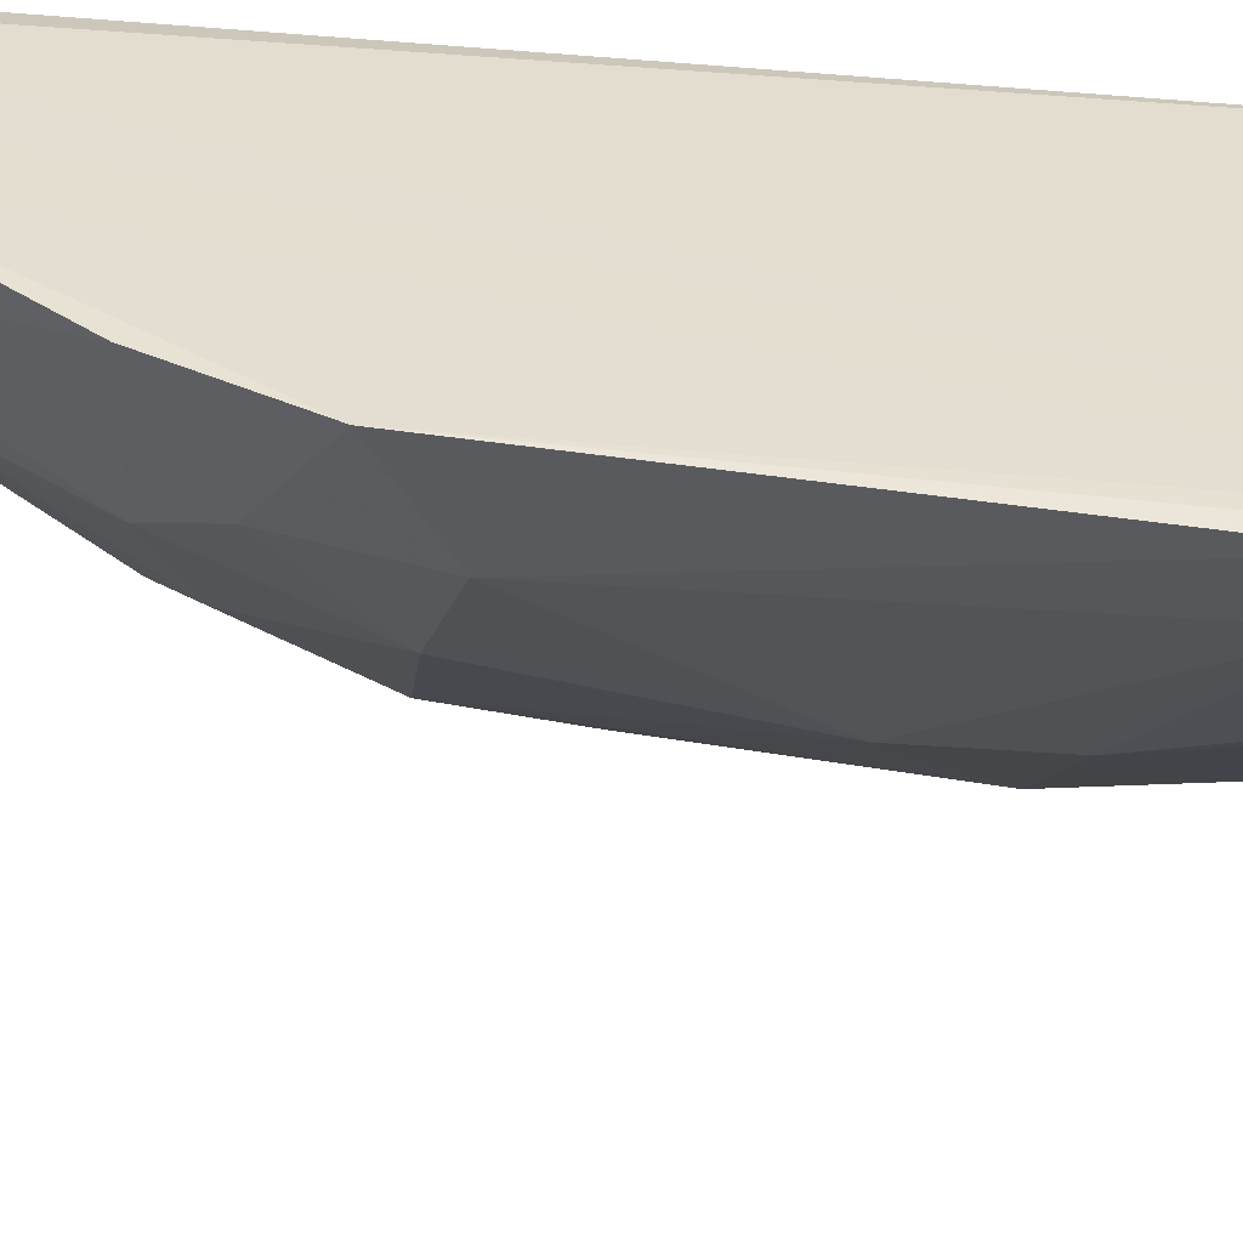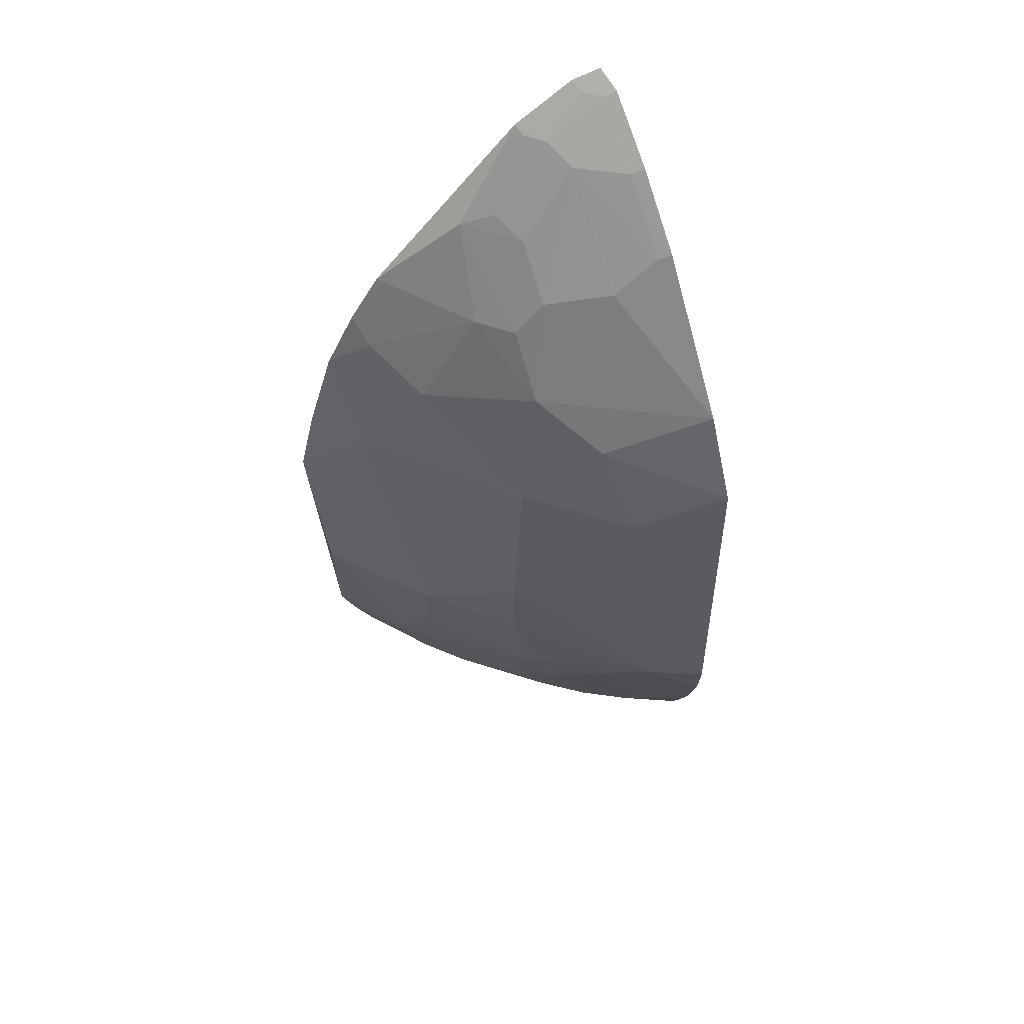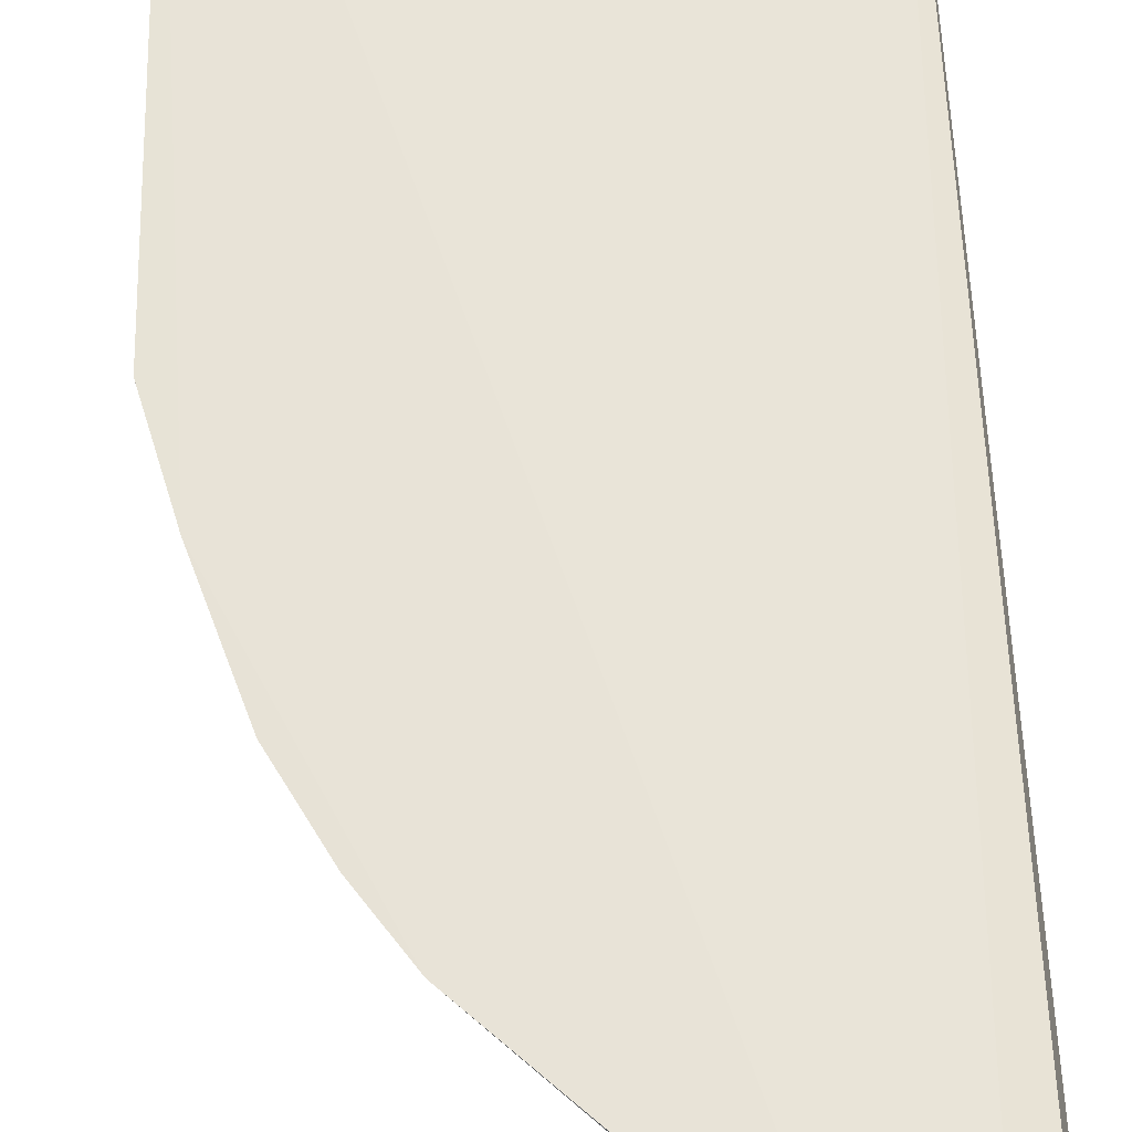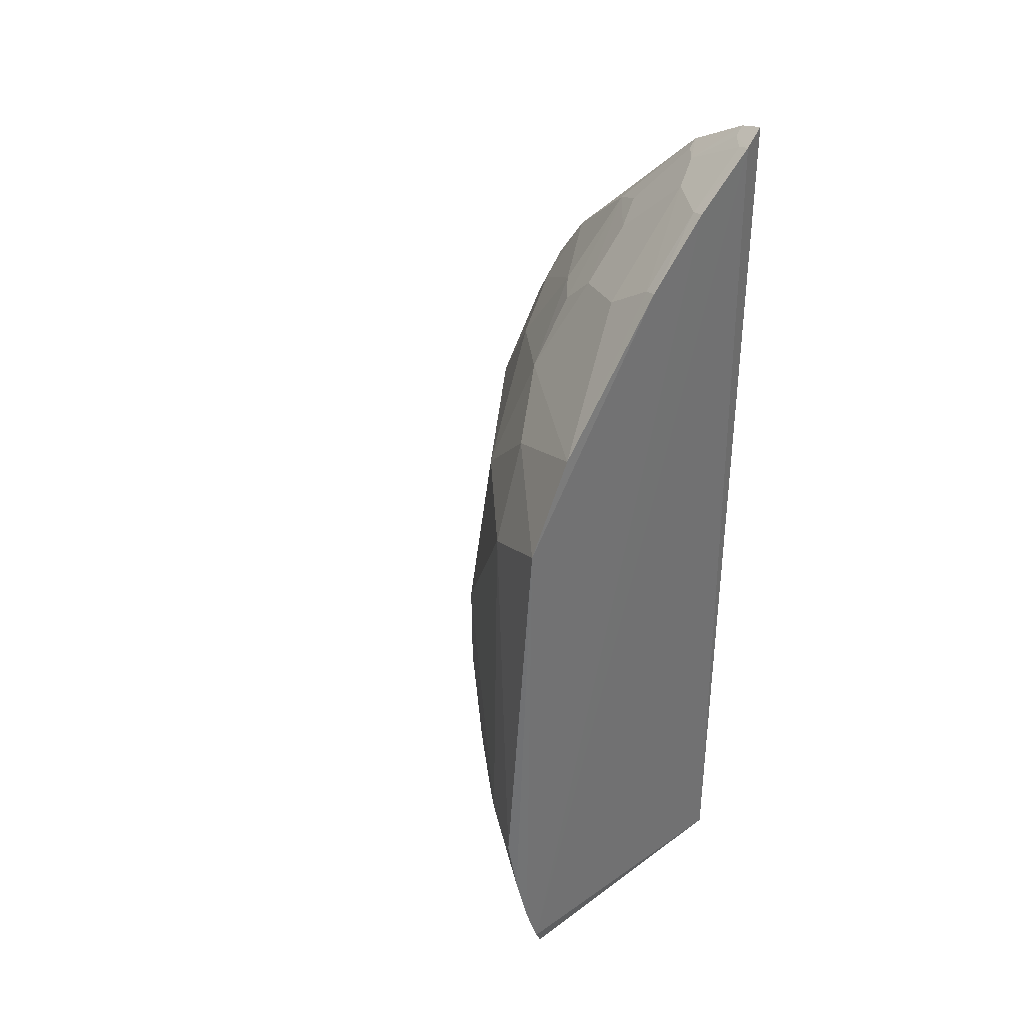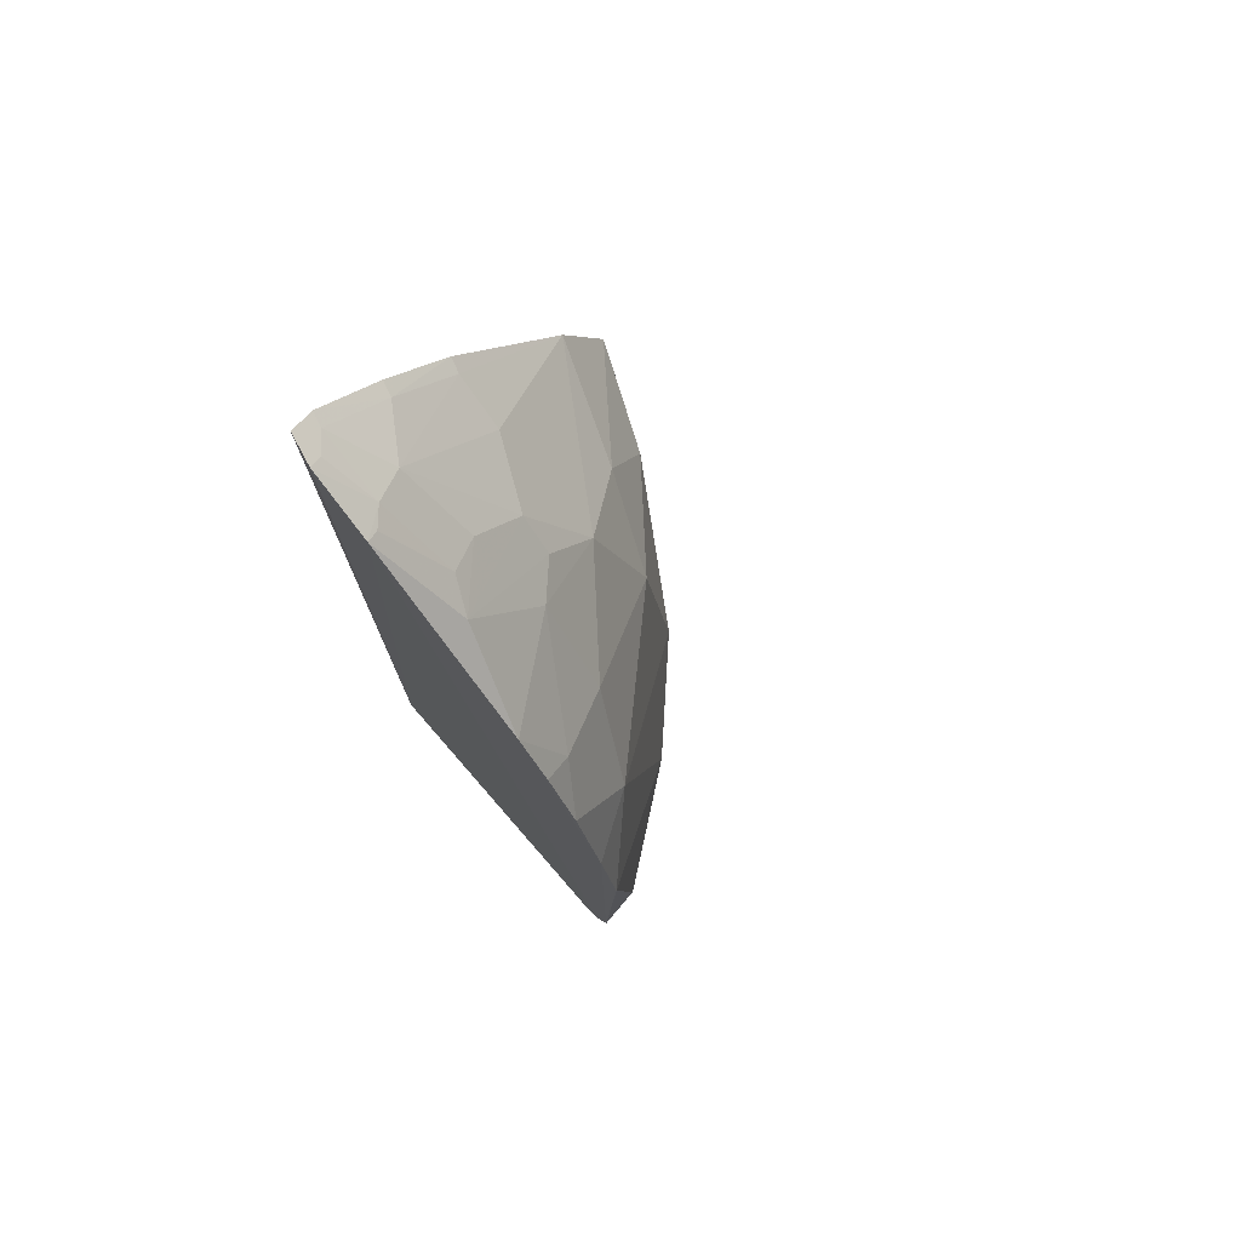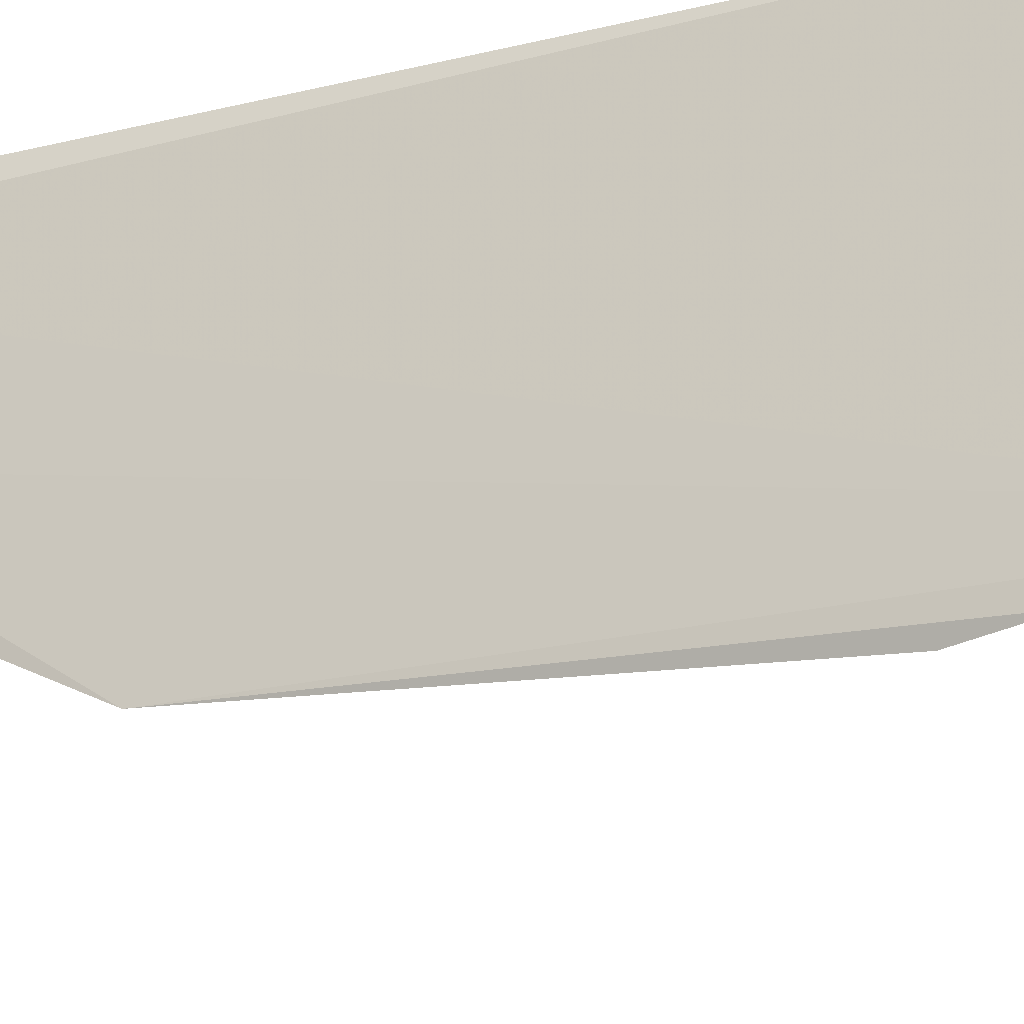
<metadata>
{"format":"obj","ext":"obj","renderer":"f3d","projection":"perspective","resolution":1024,"background":"white","views":[{"elev":-54.5,"azim":85.2,"up":"+Y"},{"elev":61.2,"azim":-26.4,"up":"+Z"},{"elev":61.7,"azim":-3.0,"up":"+Y"},{"elev":36.6,"azim":46.9,"up":"+Z"},{"elev":75.8,"azim":-132.0,"up":"+Z"},{"elev":-21.2,"azim":114.6,"up":"+Y"}]}
</metadata>
<code>
v -0.02175 -0.03749 0.06064
v -0.02205 -0.03649 0.01928
v -0.02202 -0.03645 0.06118
v -0.02191 -0.04902 0.01939
v -0.03535 -0.03636 0.01938
v -0.02176 -0.04942 0.02021
v -0.02322 -0.03618 0.06076
v -0.02591 -0.0361 0.05921
v -0.03642 -0.03615 0.02164
v -0.02171 -0.04023 0.05849
v -0.02169 -0.043 0.05575
v -0.0358 -0.0362 0.02019
v -0.02504 -0.03729 0.05896
v -0.02639 -0.04631 0.01963
v -0.02232 -0.04005 0.05831
v -0.02175 -0.05015 0.02231
v -0.02169 -0.05003 0.04535
v -0.02176 -0.05085 0.02509
v -0.03712 -0.03614 0.02372
v -0.03287 -0.03609 0.05232
v -0.02234 -0.03735 0.06044
v -0.02438 -0.03865 0.0583
v -0.02436 -0.04278 0.05413
v -0.02711 -0.04143 0.05343
v -0.02778 -0.03794 0.0562
v -0.02436 -0.04771 0.01963
v -0.03546 -0.03877 0.04393
v -0.02987 -0.04497 0.04389
v -0.03263 -0.04007 0.04797
v -0.03067 -0.04566 0.0356
v -0.03786 -0.03616 0.03982
v -0.03413 -0.04218 0.03216
v -0.034 -0.03732 0.04935
v -0.03571 -0.03613 0.0475
v -0.0347 -0.03936 0.02311
v -0.03473 -0.04006 0.02519
v -0.03756 -0.03737 0.0314
v -0.03407 -0.04144 0.02727
v -0.03702 -0.03614 0.04326
v -0.02308 -0.03671 0.06049
v -0.02229 -0.04282 0.05555
v -0.02173 -0.04795 0.04944
v -0.02641 -0.04625 0.04727
v -0.02709 -0.03933 0.05553
v -0.02575 -0.03661 0.05897
v -0.02917 -0.03724 0.05554
v -0.02848 -0.04141 0.05208
v -0.02847 -0.0449 0.02031
v -0.03193 -0.0415 0.02031
v -0.02982 -0.04423 0.0217
v -0.02848 -0.04633 0.02452
v -0.03332 -0.03942 0.01961
v -0.02296 -0.04908 0.02102
v -0.02195 -0.05123 0.02784
v -0.02442 -0.04991 0.02794
v -0.02982 -0.04568 0.02656
v -0.0292 -0.04637 0.02722
v -0.0271 -0.04772 0.02587
v -0.03334 -0.04146 0.02447
v -0.02571 -0.0484 0.04318
v -0.02846 -0.04349 0.04932
v -0.03061 -0.04568 0.0315
v -0.03429 -0.03612 0.05021
v -0.02982 -0.04005 0.05207
f 1 2 3
f 4 5 2
f 6 2 1
f 6 4 2
f 7 3 2
f 7 2 8
f 9 8 2
f 10 6 1
f 10 11 6
f 12 9 2
f 12 2 5
f 13 7 8
f 14 5 4
f 15 11 10
f 15 10 1
f 16 17 18
f 16 6 11
f 16 11 17
f 19 20 8
f 19 8 9
f 21 13 22
f 21 15 1
f 21 22 15
f 23 22 24
f 25 22 13
f 26 14 4
f 27 28 29
f 27 30 28
f 27 31 32
f 27 32 30
f 27 33 34
f 27 29 33
f 35 19 9
f 35 36 19
f 37 32 31
f 37 31 19
f 37 38 32
f 37 19 36
f 37 36 38
f 39 19 31
f 39 34 20
f 39 20 19
f 39 27 34
f 39 31 27
f 40 7 13
f 40 13 21
f 40 21 1
f 40 1 3
f 40 3 7
f 41 15 22
f 41 22 23
f 41 11 15
f 42 17 11
f 42 41 23
f 42 11 41
f 42 43 17
f 44 24 22
f 44 22 25
f 45 25 13
f 45 13 8
f 46 8 20
f 46 44 25
f 46 47 24
f 46 24 44
f 46 45 8
f 46 25 45
f 48 49 14
f 48 50 49
f 48 51 50
f 48 14 51
f 52 5 14
f 52 14 49
f 52 49 35
f 52 12 5
f 52 35 9
f 52 9 12
f 53 26 4
f 53 4 6
f 53 6 16
f 53 16 18
f 54 55 18
f 54 18 17
f 56 51 57
f 56 50 51
f 58 55 57
f 58 57 51
f 58 51 14
f 58 14 26
f 58 26 53
f 58 53 18
f 58 18 55
f 59 49 50
f 59 56 38
f 59 50 56
f 59 38 36
f 59 35 49
f 59 36 35
f 60 43 28
f 60 17 43
f 60 28 30
f 60 30 55
f 60 54 17
f 60 55 54
f 61 29 28
f 61 28 43
f 61 24 47
f 61 43 42
f 61 42 23
f 61 23 24
f 62 30 32
f 62 57 55
f 62 55 30
f 62 56 57
f 62 32 38
f 62 38 56
f 63 33 20
f 63 20 34
f 63 34 33
f 64 33 29
f 64 20 33
f 64 46 20
f 64 47 46
f 64 61 47
f 64 29 61

</code>
